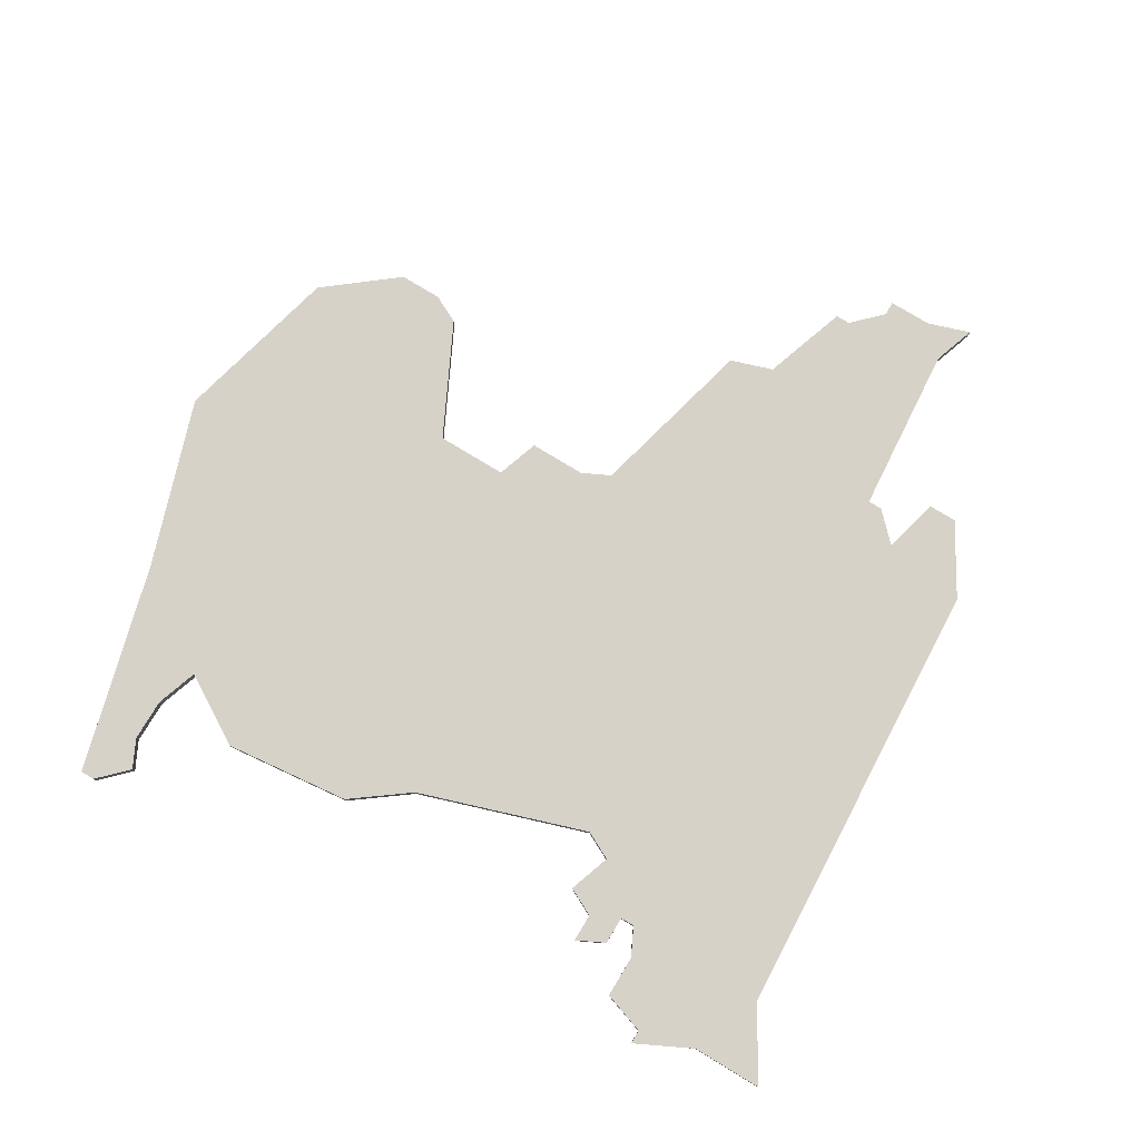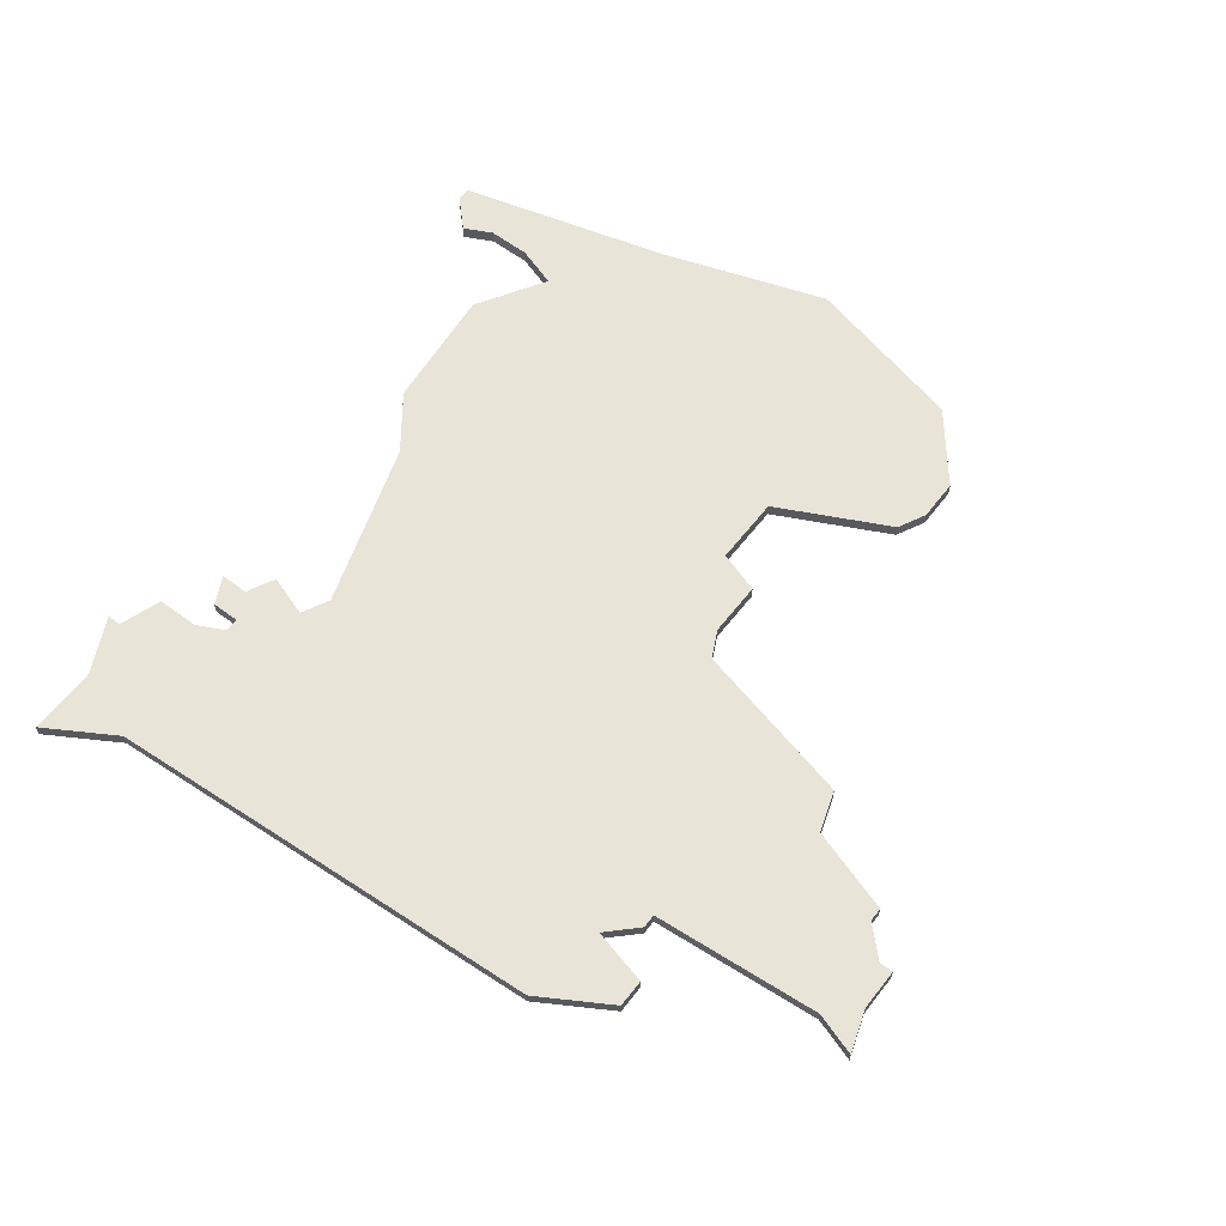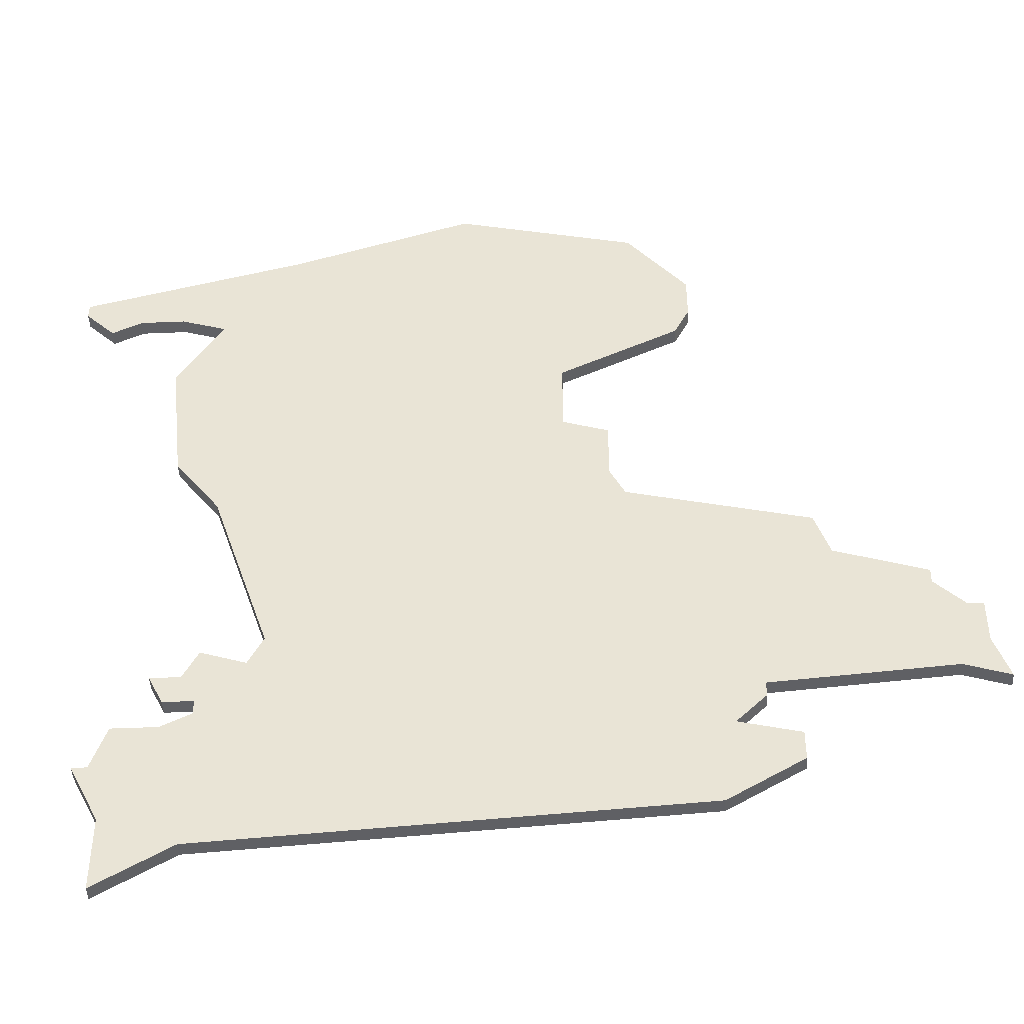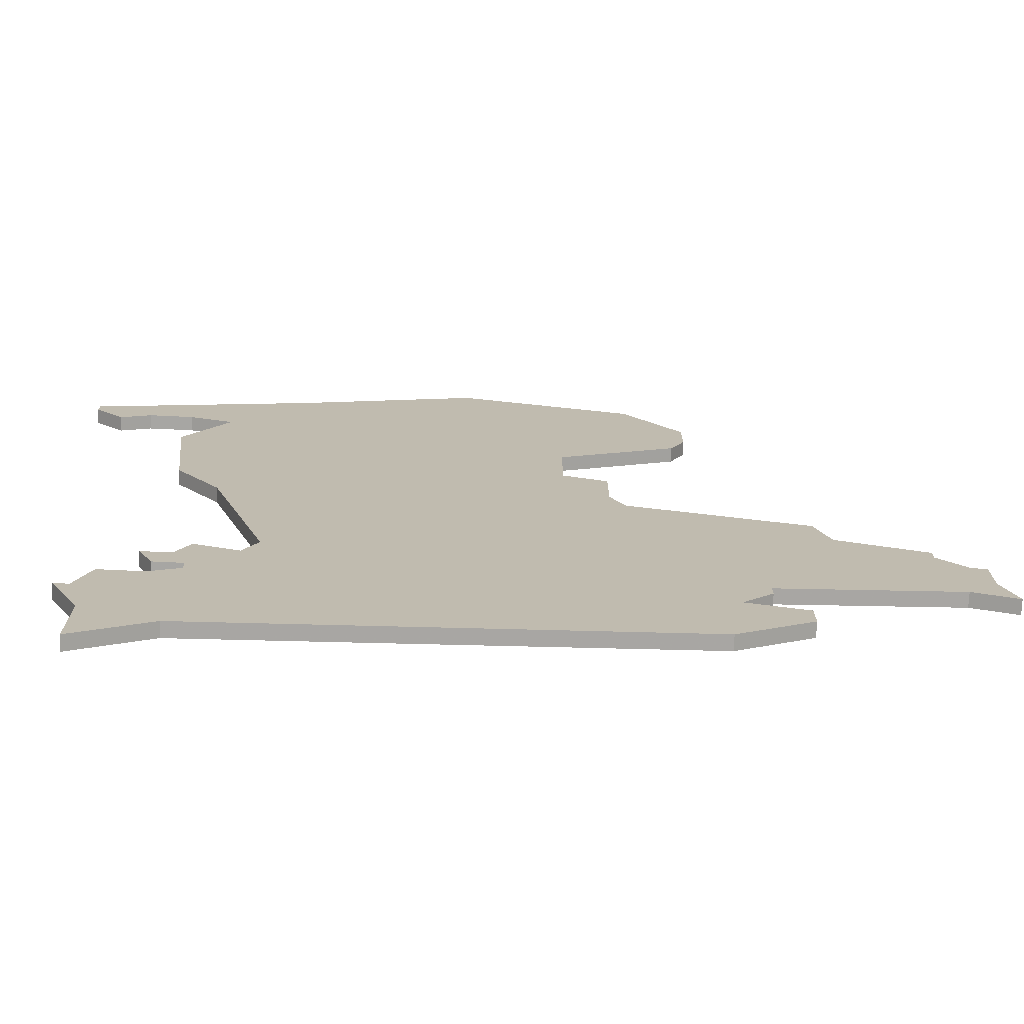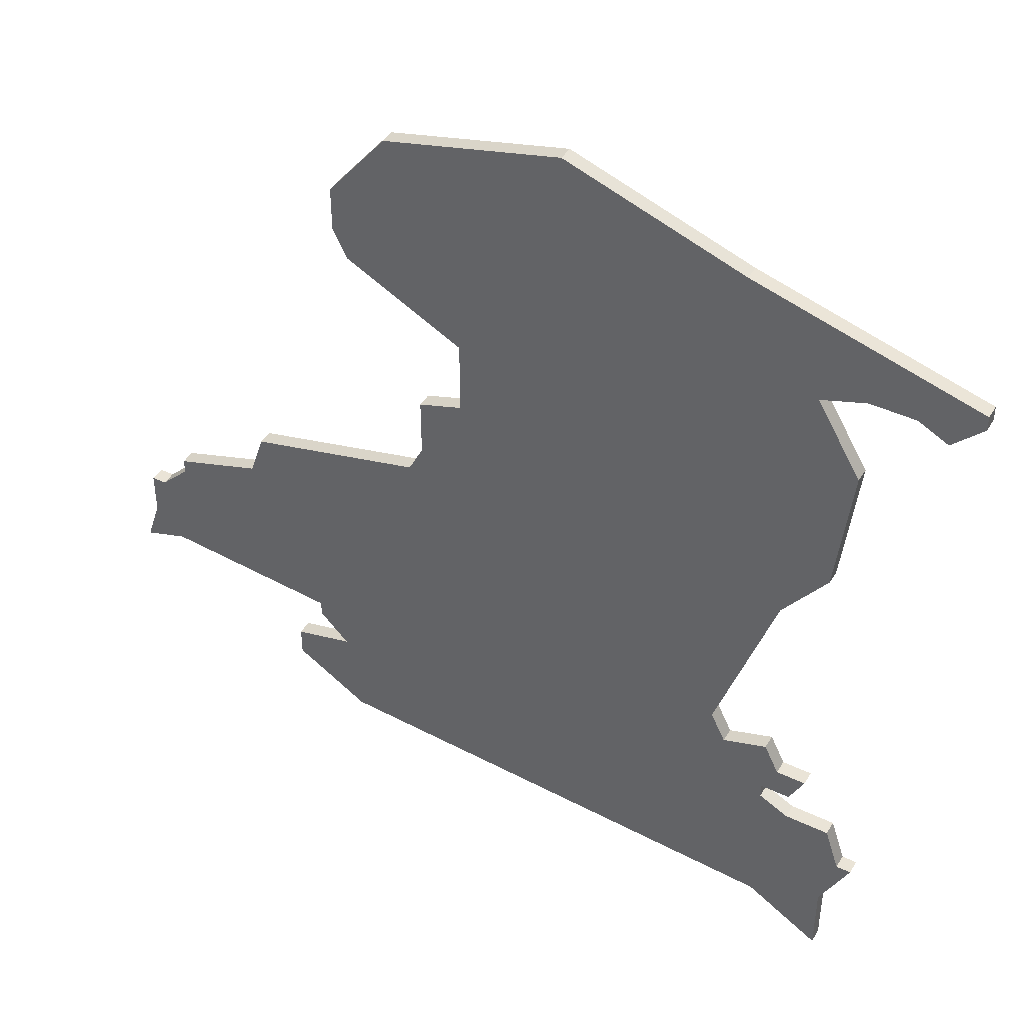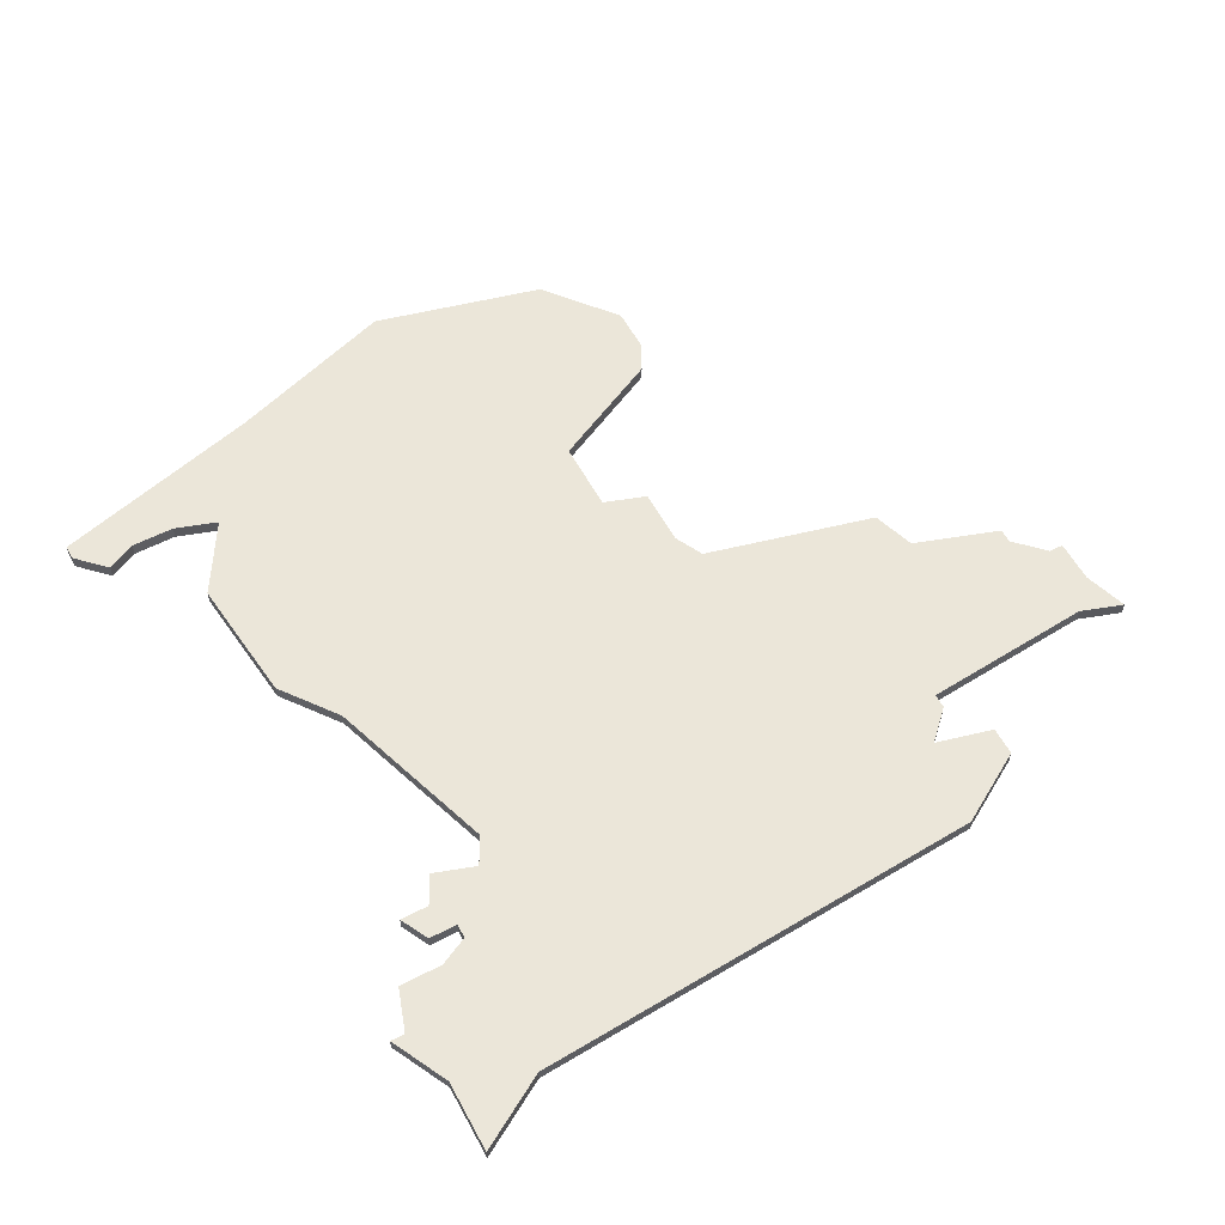
<metadata>
{"format":"obj","ext":"obj","renderer":"f3d","projection":"perspective","resolution":1024,"background":"white","views":[{"elev":78.3,"azim":-58.8,"up":"+Z"},{"elev":60.1,"azim":37.5,"up":"+Z"},{"elev":-45.2,"azim":2.8,"up":"+Y"},{"elev":-74.2,"azim":-2.6,"up":"+Y"},{"elev":43.9,"azim":-150.8,"up":"+Y"},{"elev":57.4,"azim":-28.2,"up":"+Z"}]}
</metadata>
<code>
v 4068 -627 0
v 4053 -631 0
v 4053 -632 0
v 4055 -634 0
v 4057 -633 0
v 4060 -633 0
v 4063 -634 0
v 4060 -639 0
v 4061 -648 0
v 4064 -652 0
v 4068 -664 0
v 4067 -666 0
v 4064 -665 0
v 4063 -667 0
v 4061 -667 0
v 4062 -669 0
v 4064 -669 0
v 4064 -670 0
v 4062 -671 0
v 4059 -671 0
v 4058 -674 0
v 4057 -674 0
v 4059 -678 0
v 4059 -683 0
v 4064 -680 0
v 4096 -678 0
v 4101 -675 0
v 4101 -673 0
v 4097 -672 0
v 4099 -670 0
v 4099 -669 0
v 4111 -668 0
v 4114 -669 0
v 4113 -666 0
v 4113 -663 0
v 4112 -663 0
v 4110 -661 0
v 4110 -660 0
v 4104 -658 0
v 4103 -655 0
v 4091 -652 0
v 4090 -650 0
v 4090 -646 0
v 4087 -645 0
v 4087 -640 0
v 4095 -636 0
v 4096 -634 0
v 4096 -631 0
v 4092 -626 0
v 4080 -623 0
v 4068 -627 1
v 4053 -631 1
v 4053 -632 1
v 4055 -634 1
v 4057 -633 1
v 4060 -633 1
v 4063 -634 1
v 4060 -639 1
v 4061 -648 1
v 4064 -652 1
v 4068 -664 1
v 4067 -666 1
v 4064 -665 1
v 4063 -667 1
v 4061 -667 1
v 4062 -669 1
v 4064 -669 1
v 4064 -670 1
v 4062 -671 1
v 4059 -671 1
v 4058 -674 1
v 4057 -674 1
v 4059 -678 1
v 4059 -683 1
v 4064 -680 1
v 4096 -678 1
v 4101 -675 1
v 4101 -673 1
v 4097 -672 1
v 4099 -670 1
v 4099 -669 1
v 4111 -668 1
v 4114 -669 1
v 4113 -666 1
v 4113 -663 1
v 4112 -663 1
v 4110 -661 1
v 4110 -660 1
v 4104 -658 1
v 4103 -655 1
v 4091 -652 1
v 4090 -650 1
v 4090 -646 1
v 4087 -645 1
v 4087 -640 1
v 4095 -636 1
v 4096 -634 1
v 4096 -631 1
v 4092 -626 1
v 4080 -623 1
f 3 2 1
f 5 4 3
f 9 8 7
f 14 13 12
f 16 15 14
f 21 20 19
f 23 22 21
f 25 24 23
f 27 26 25
f 29 28 27
f 31 30 29
f 34 33 32
f 36 35 34
f 39 38 37
f 41 40 39
f 44 43 42
f 47 46 45
f 49 48 47
f 1 50 49
f 5 3 1
f 10 9 7
f 16 14 12
f 21 19 18
f 25 23 21
f 29 27 25
f 34 32 31
f 37 36 34
f 41 39 37
f 44 42 41
f 49 47 45
f 5 1 49
f 11 10 7
f 17 16 12
f 25 21 18
f 31 29 25
f 37 34 31
f 6 5 49
f 18 17 12
f 31 25 18
f 41 37 31
f 6 49 45
f 31 18 12
f 44 41 31
f 7 6 45
f 31 12 11
f 7 45 44
f 31 11 7
f 7 44 31
f 51 52 53
f 53 54 55
f 57 58 59
f 62 63 64
f 64 65 66
f 69 70 71
f 71 72 73
f 73 74 75
f 75 76 77
f 77 78 79
f 79 80 81
f 82 83 84
f 84 85 86
f 87 88 89
f 89 90 91
f 92 93 94
f 95 96 97
f 97 98 99
f 99 100 51
f 51 53 55
f 57 59 60
f 62 64 66
f 68 69 71
f 71 73 75
f 75 77 79
f 81 82 84
f 84 86 87
f 87 89 91
f 91 92 94
f 95 97 99
f 99 51 55
f 57 60 61
f 62 66 67
f 68 71 75
f 75 79 81
f 81 84 87
f 99 55 56
f 62 67 68
f 68 75 81
f 81 87 91
f 95 99 56
f 62 68 81
f 81 91 94
f 95 56 57
f 61 62 81
f 94 95 57
f 57 61 81
f 81 94 57
f 52 51 2
f 2 51 1
f 53 52 3
f 3 52 2
f 54 53 4
f 4 53 3
f 55 54 5
f 5 54 4
f 56 55 6
f 6 55 5
f 57 56 7
f 7 56 6
f 58 57 8
f 8 57 7
f 59 58 9
f 9 58 8
f 60 59 10
f 10 59 9
f 61 60 11
f 11 60 10
f 62 61 12
f 12 61 11
f 63 62 13
f 13 62 12
f 64 63 14
f 14 63 13
f 65 64 15
f 15 64 14
f 66 65 16
f 16 65 15
f 67 66 17
f 17 66 16
f 68 67 18
f 18 67 17
f 69 68 19
f 19 68 18
f 70 69 20
f 20 69 19
f 71 70 21
f 21 70 20
f 72 71 22
f 22 71 21
f 73 72 23
f 23 72 22
f 74 73 24
f 24 73 23
f 75 74 25
f 25 74 24
f 76 75 26
f 26 75 25
f 77 76 27
f 27 76 26
f 78 77 28
f 28 77 27
f 79 78 29
f 29 78 28
f 80 79 30
f 30 79 29
f 81 80 31
f 31 80 30
f 82 81 32
f 32 81 31
f 83 82 33
f 33 82 32
f 84 83 34
f 34 83 33
f 85 84 35
f 35 84 34
f 86 85 36
f 36 85 35
f 87 86 37
f 37 86 36
f 88 87 38
f 38 87 37
f 89 88 39
f 39 88 38
f 90 89 40
f 40 89 39
f 91 90 41
f 41 90 40
f 92 91 42
f 42 91 41
f 93 92 43
f 43 92 42
f 94 93 44
f 44 93 43
f 95 94 45
f 45 94 44
f 96 95 46
f 46 95 45
f 97 96 47
f 47 96 46
f 98 97 48
f 48 97 47
f 99 98 49
f 49 98 48
f 51 100 1
f 1 100 50
f 100 99 50
f 50 99 49

</code>
